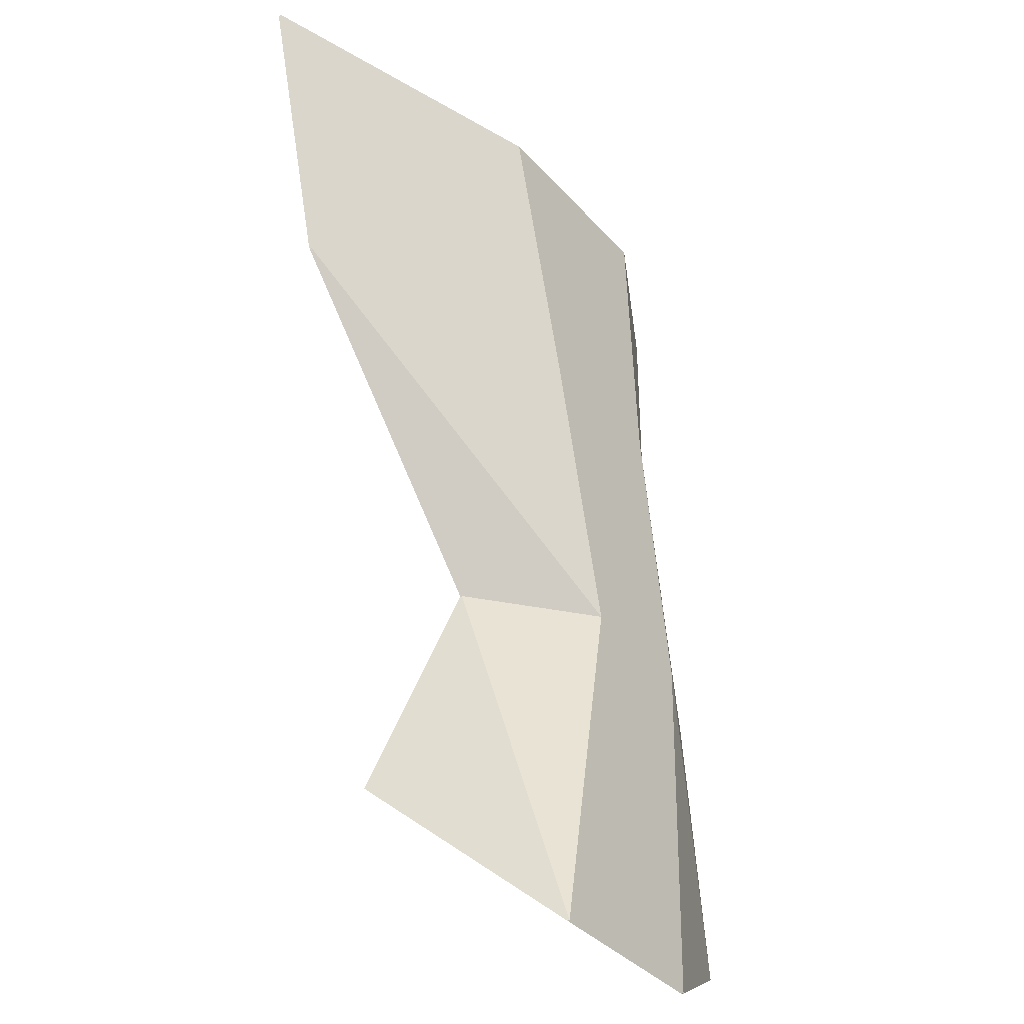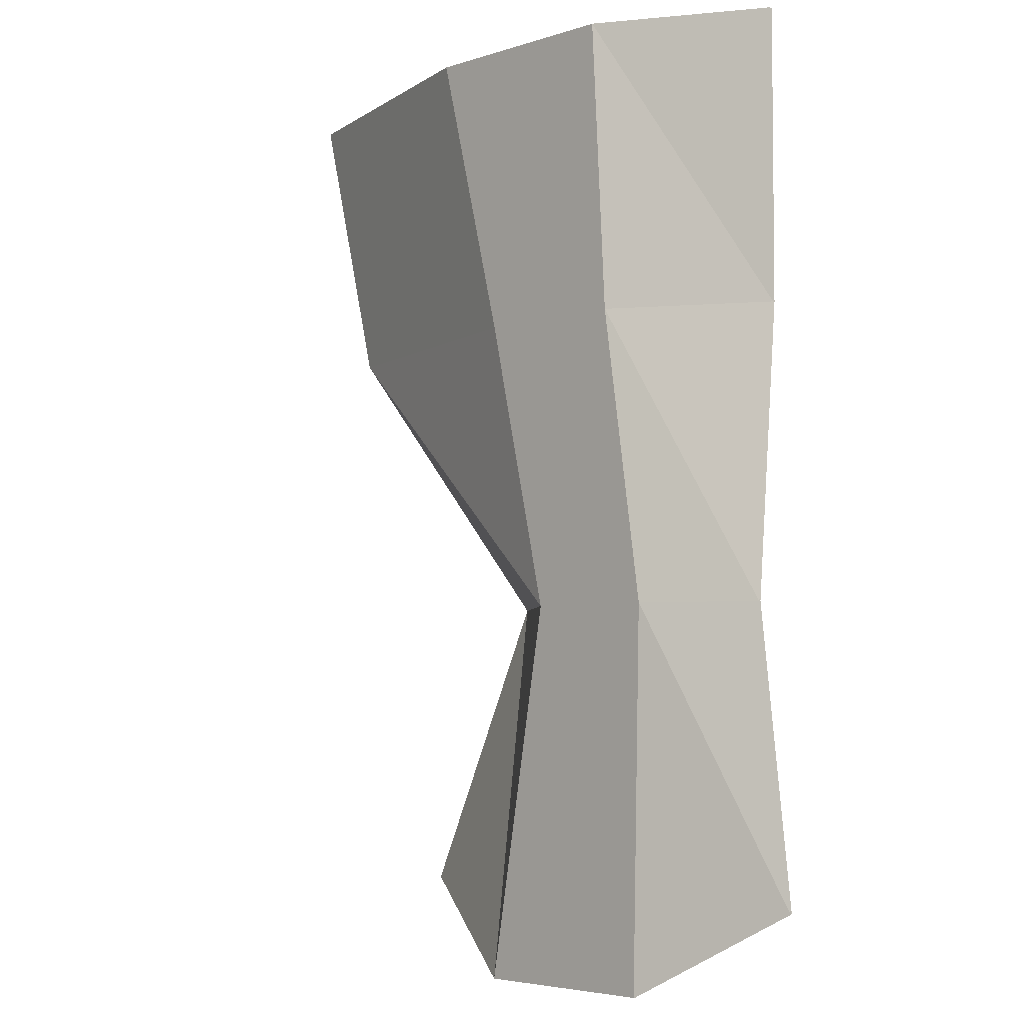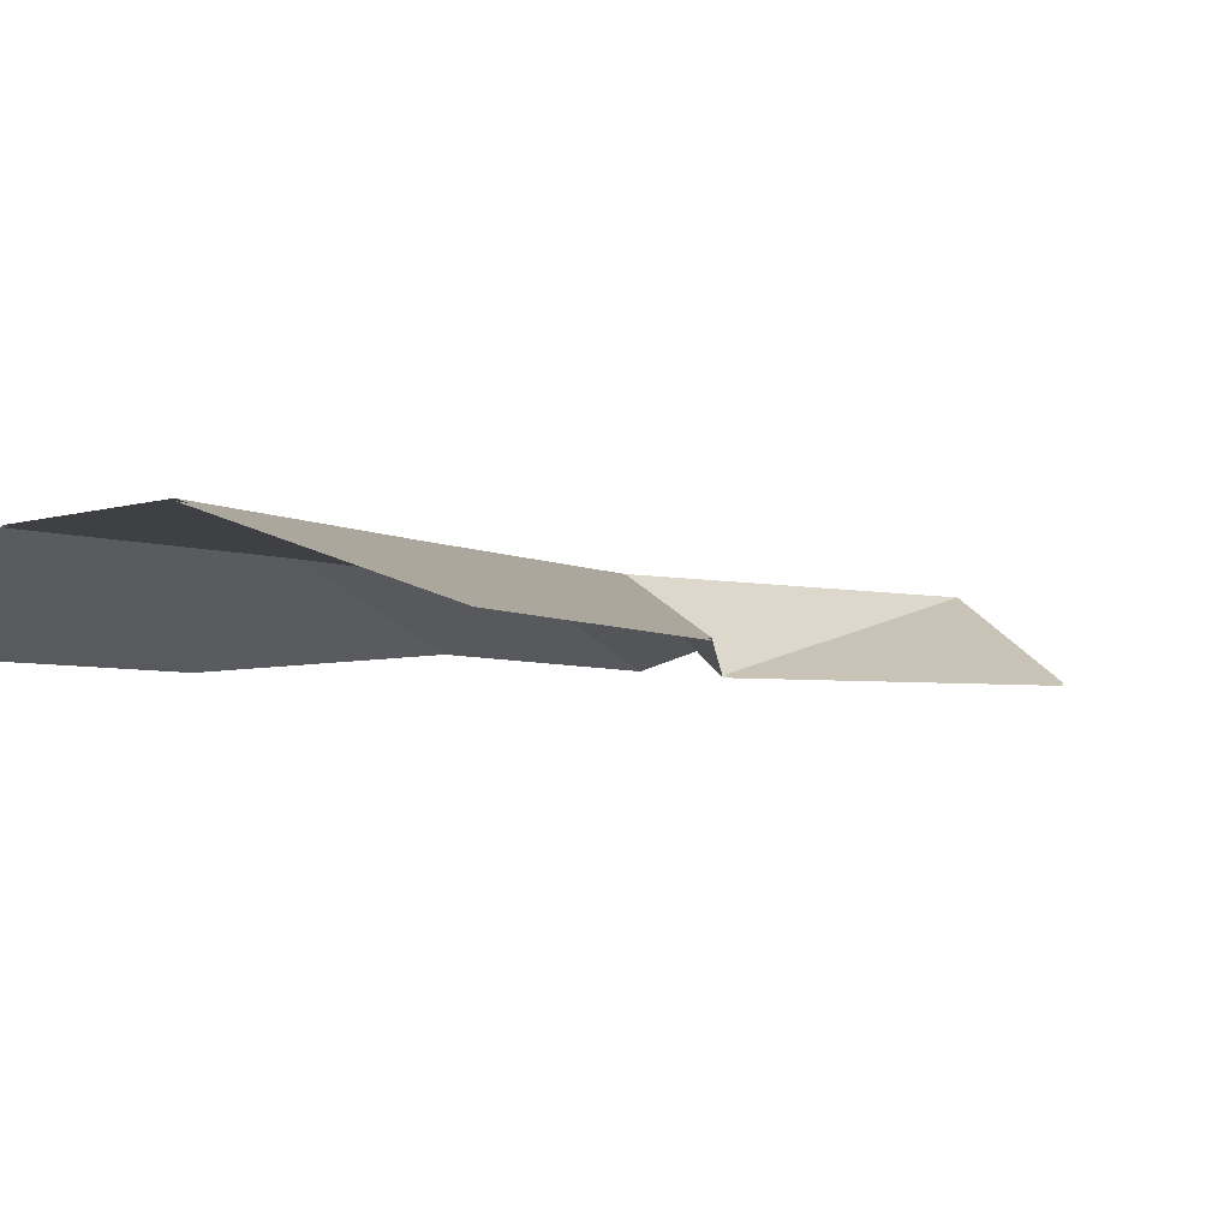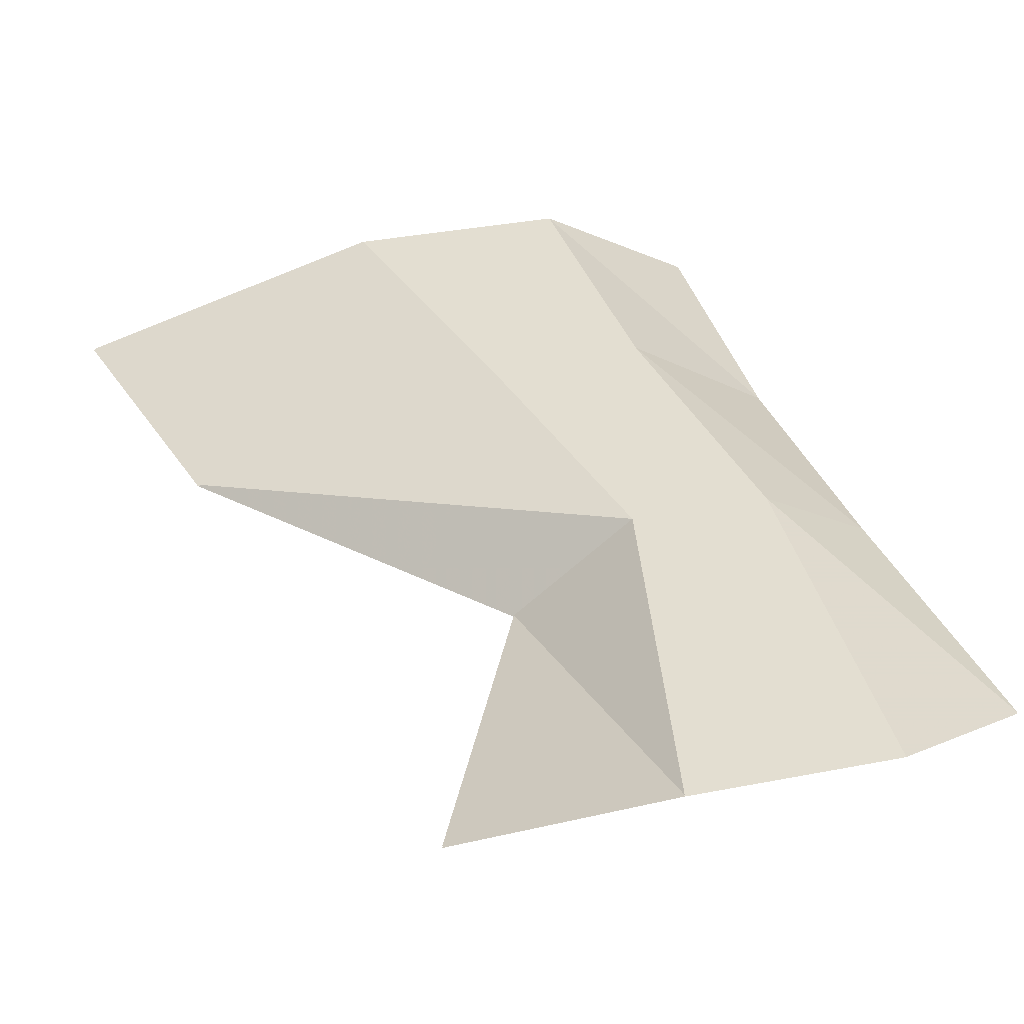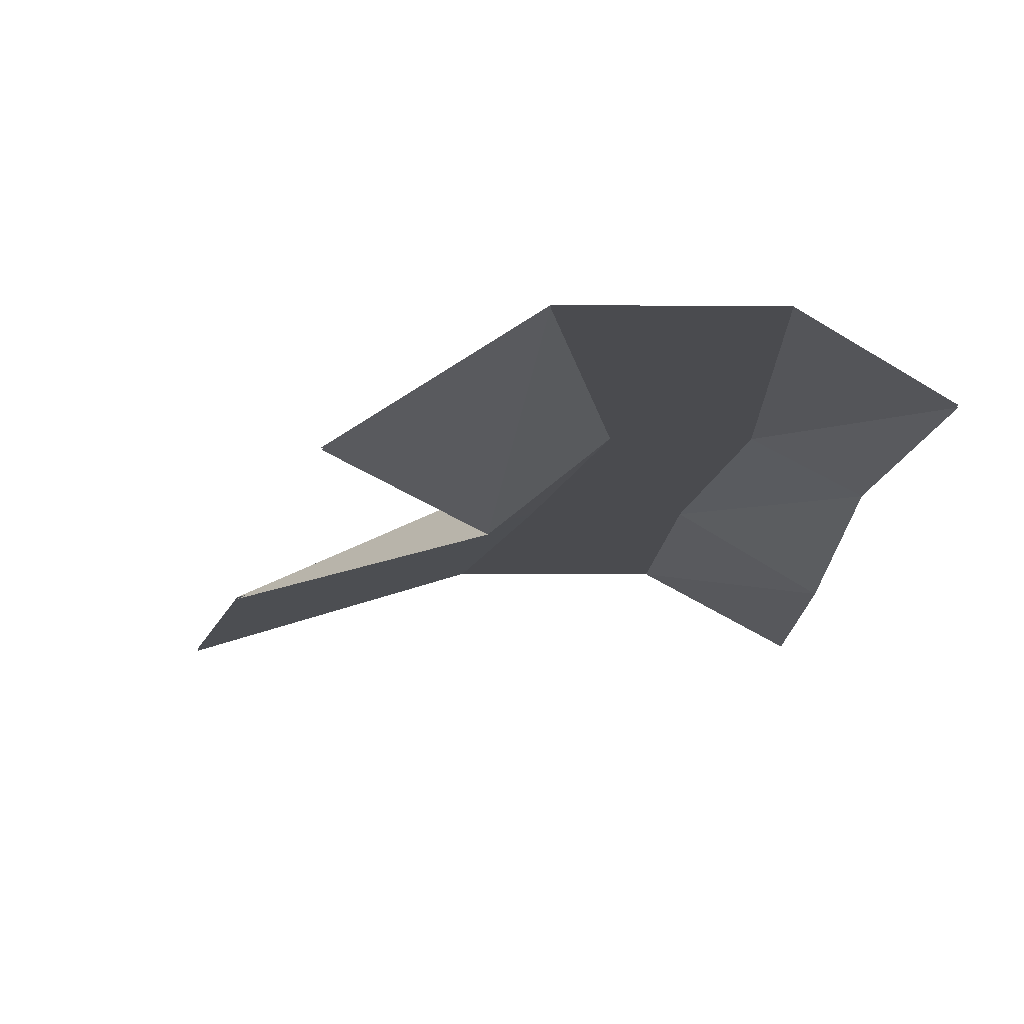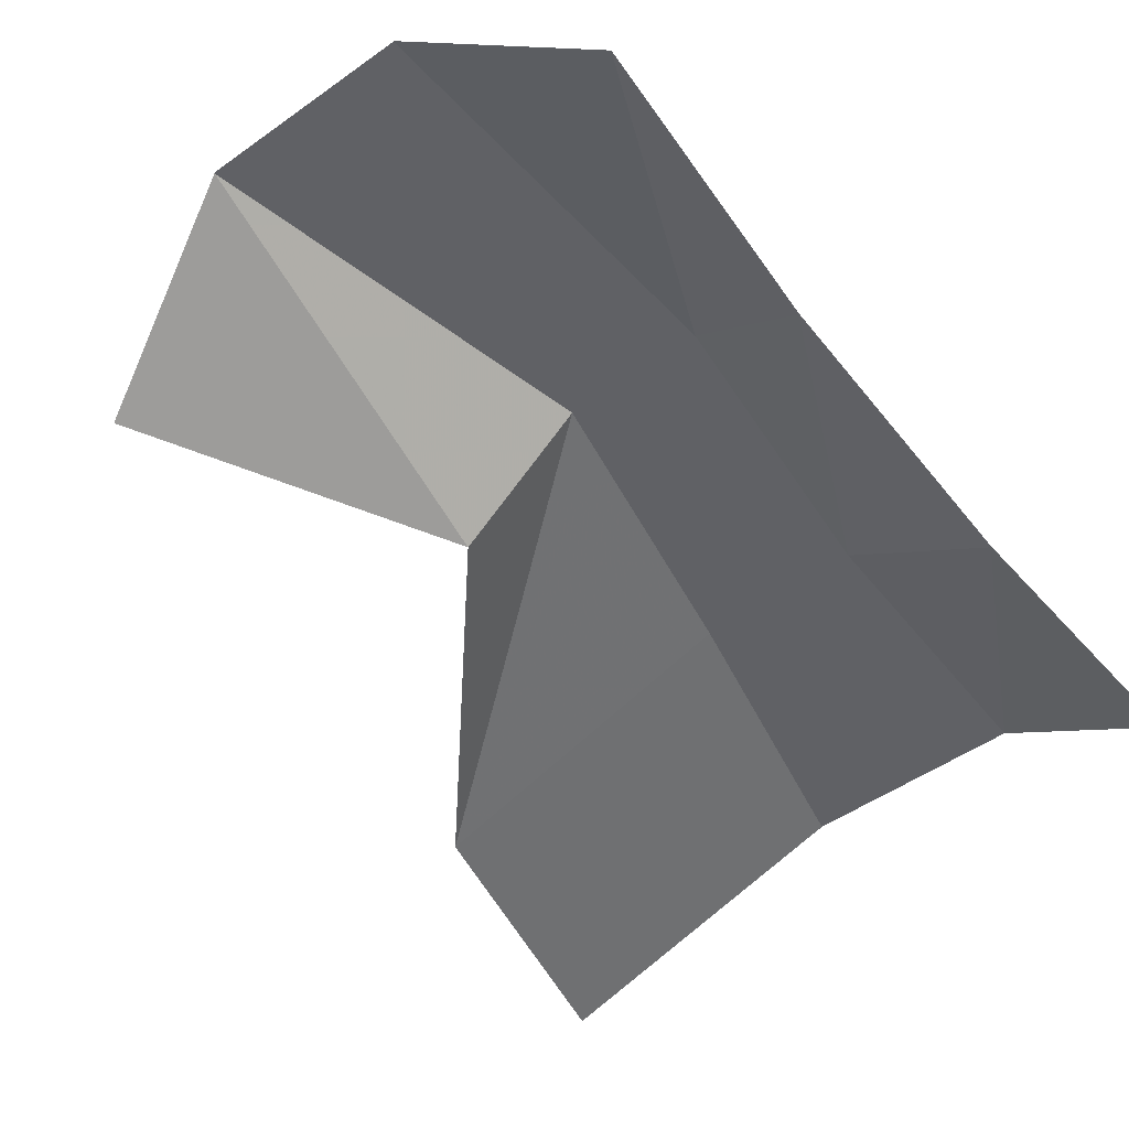
<metadata>
{"format":"obj","ext":"obj","renderer":"f3d","projection":"perspective","resolution":1024,"background":"white","views":[{"elev":-37.2,"azim":-53.7,"up":"+Y"},{"elev":-4.5,"azim":46.2,"up":"+Y"},{"elev":-5.1,"azim":-134.5,"up":"+Z"},{"elev":36.2,"azim":-14.3,"up":"+Z"},{"elev":-14.3,"azim":-0.8,"up":"+Z"},{"elev":-47.3,"azim":39.0,"up":"+Z"}]}
</metadata>
<code>
v 0.9439 -8.013 0
v -3.096 -10.37 1.536
v -8.428 -10.37 1.536
v -13.55 -8.013 -1.063
v 0 0 0
v -2.851 -2e-06 1.536
v -6.558 -2e-06 1.536
v -9.757 0 -1.063
v -0.1424 8.013 -0.863
v -4.061 8.013 1.536
v -8.428 8.013 1.536
v -17.04 8.013 -1.063
v -0.1424 16.03 -0.863
v -4.507 16.03 1.536
v -10.51 16.03 1.536
v -19.12 16.03 -1.063
v 0.9439 -8.013 -0.05291
v -3.096 -10.37 1.483
v -8.428 -10.37 1.483
v -13.55 -8.013 -1.116
v 0 0 -0.05291
v -2.851 -2e-06 1.483
v -6.558 -2e-06 1.483
v -9.757 0 -1.116
v -0.1424 8.013 -0.9159
v -4.061 8.013 1.483
v -8.428 8.013 1.483
v -17.04 8.013 -1.116
v -0.1424 16.03 -0.9159
v -4.507 16.03 1.483
v -10.51 16.03 1.483
v -19.12 16.03 -1.116
f 1 5 6 2
f 2 6 7 3
f 3 7 8 4
f 5 9 10 6
f 6 10 11 7
f 7 11 12 8
f 9 13 14 10
f 10 14 15 11
f 11 15 16 12
f 17 18 22 21
f 18 19 23 22
f 19 20 24 23
f 21 22 26 25
f 22 23 27 26
f 23 24 28 27
f 25 26 30 29
f 26 27 31 30
f 27 28 32 31

</code>
